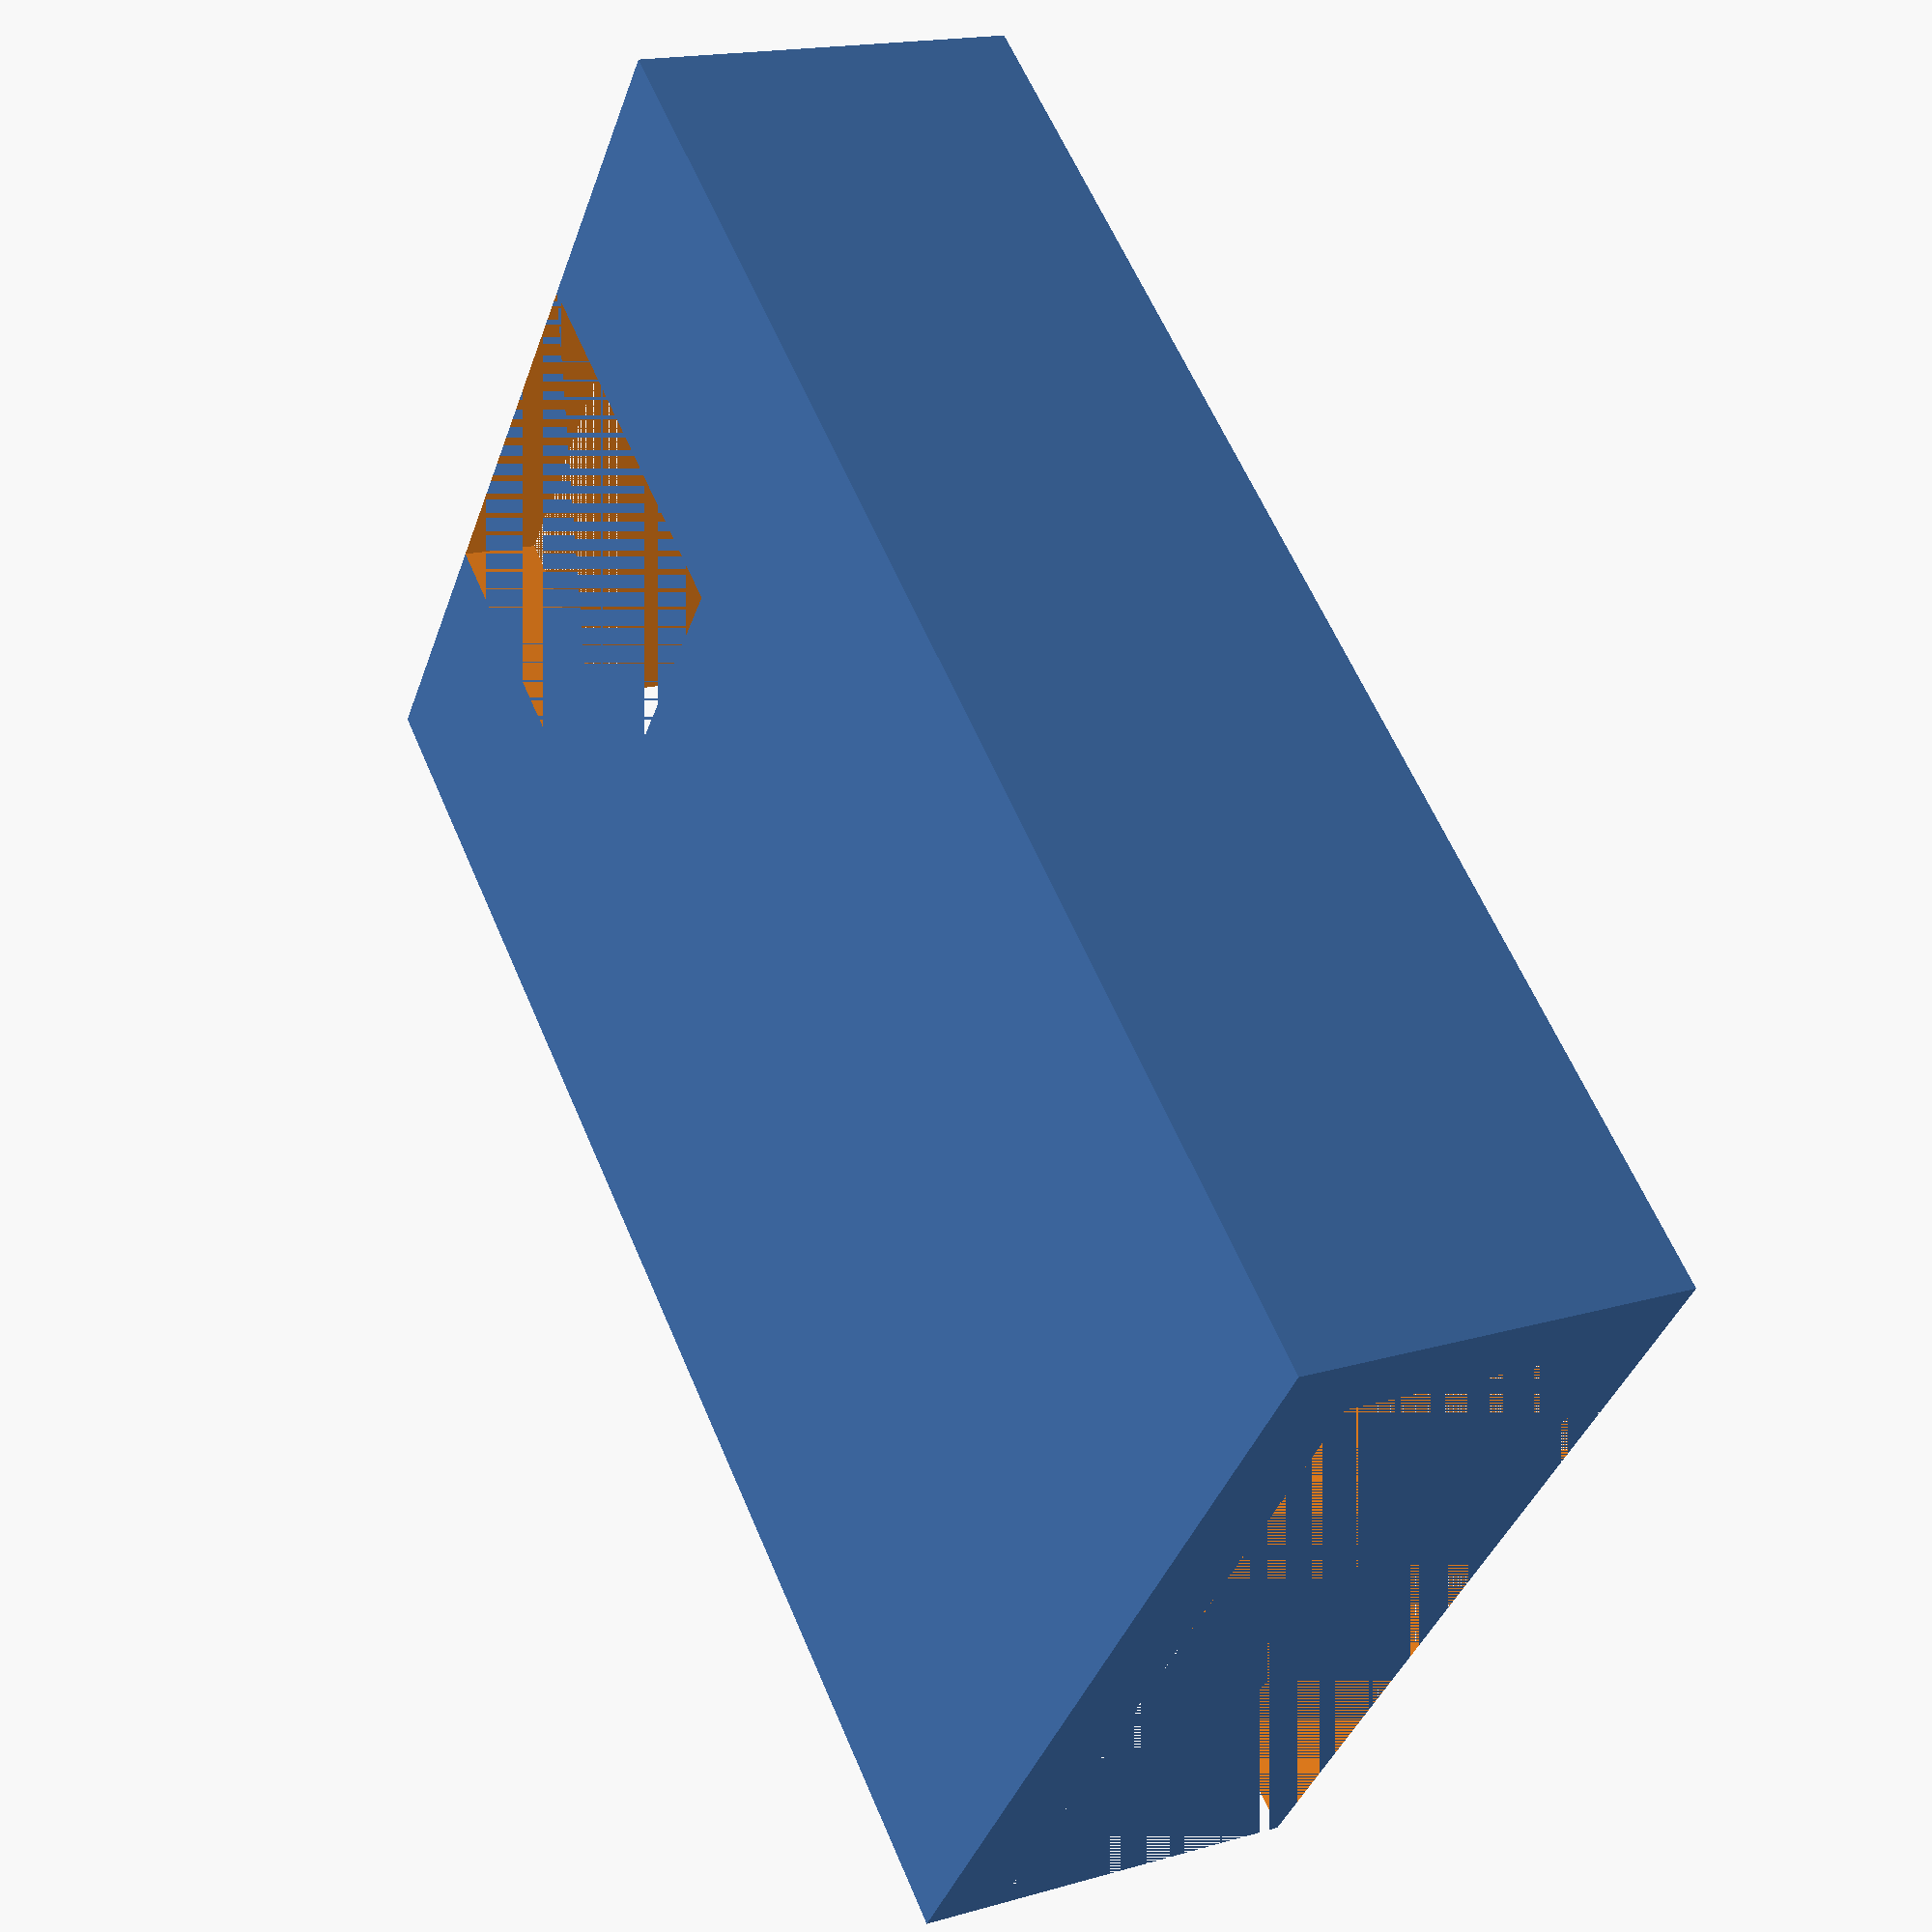
<openscad>
difference(){
    cube([18.7, 12.5, 5]);
    translate([0, 1, 0]){
        cube([18.7, 12.5, 4]);
    }
    translate([13.7, 4, 0]){
        cube([5, 5, 5]);
    }
}
</openscad>
<views>
elev=162.6 azim=38.3 roll=119.5 proj=p view=solid
</views>
